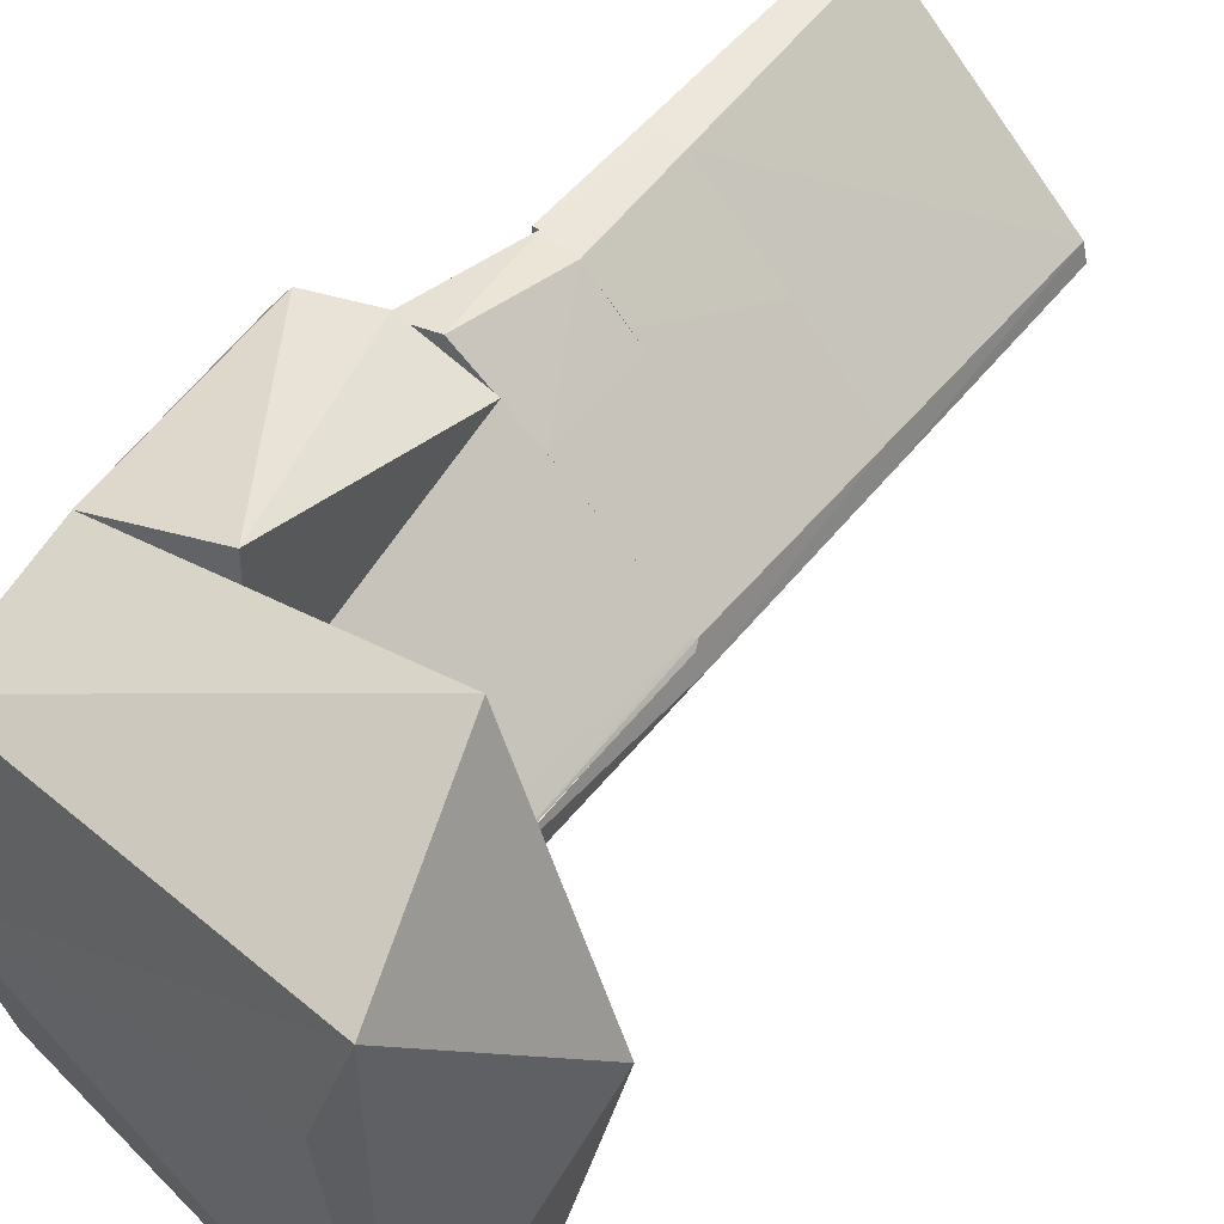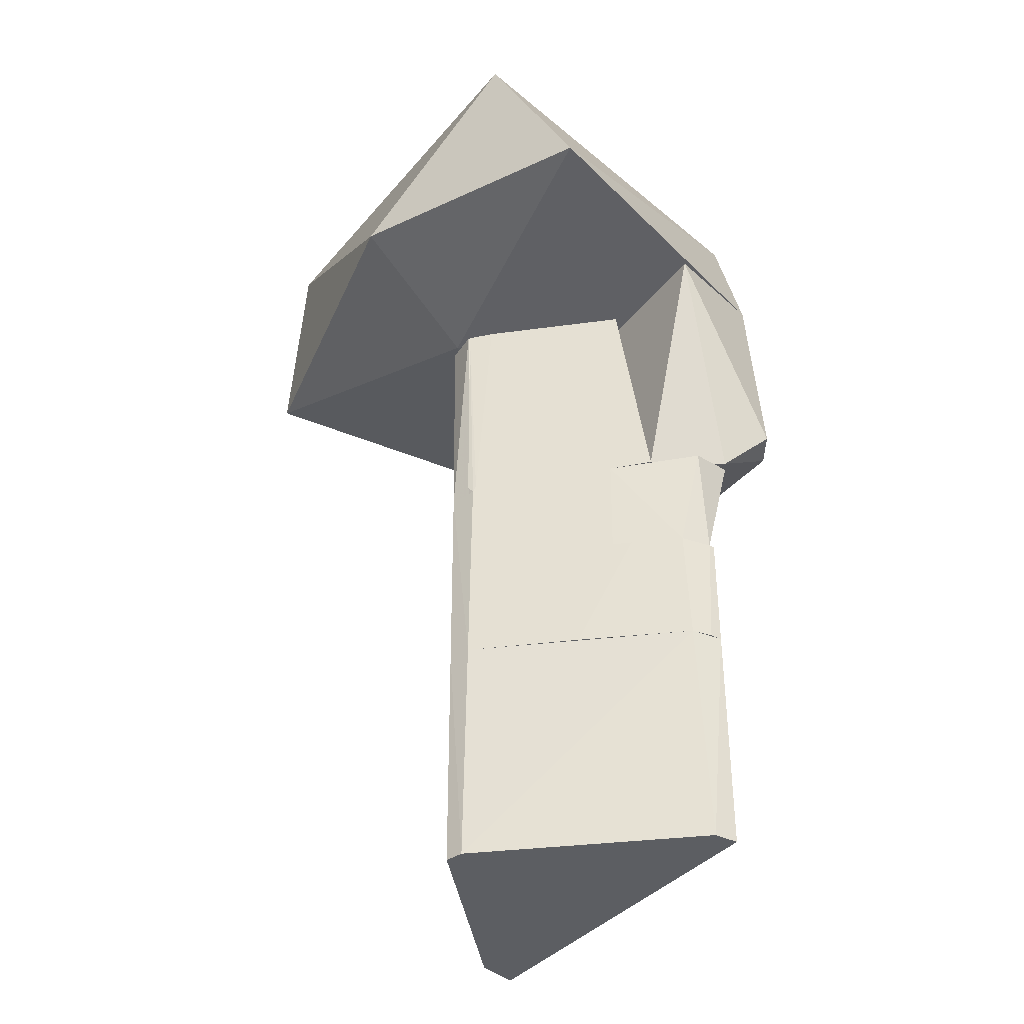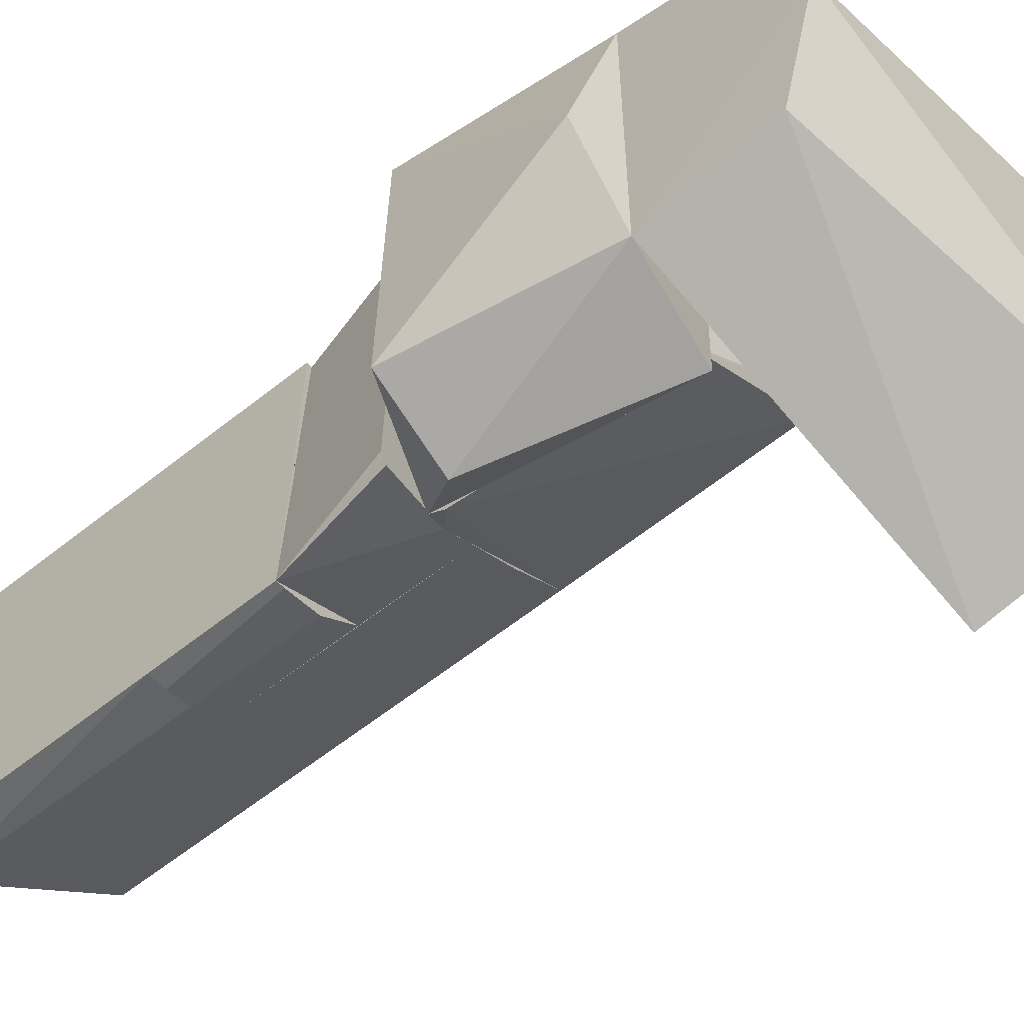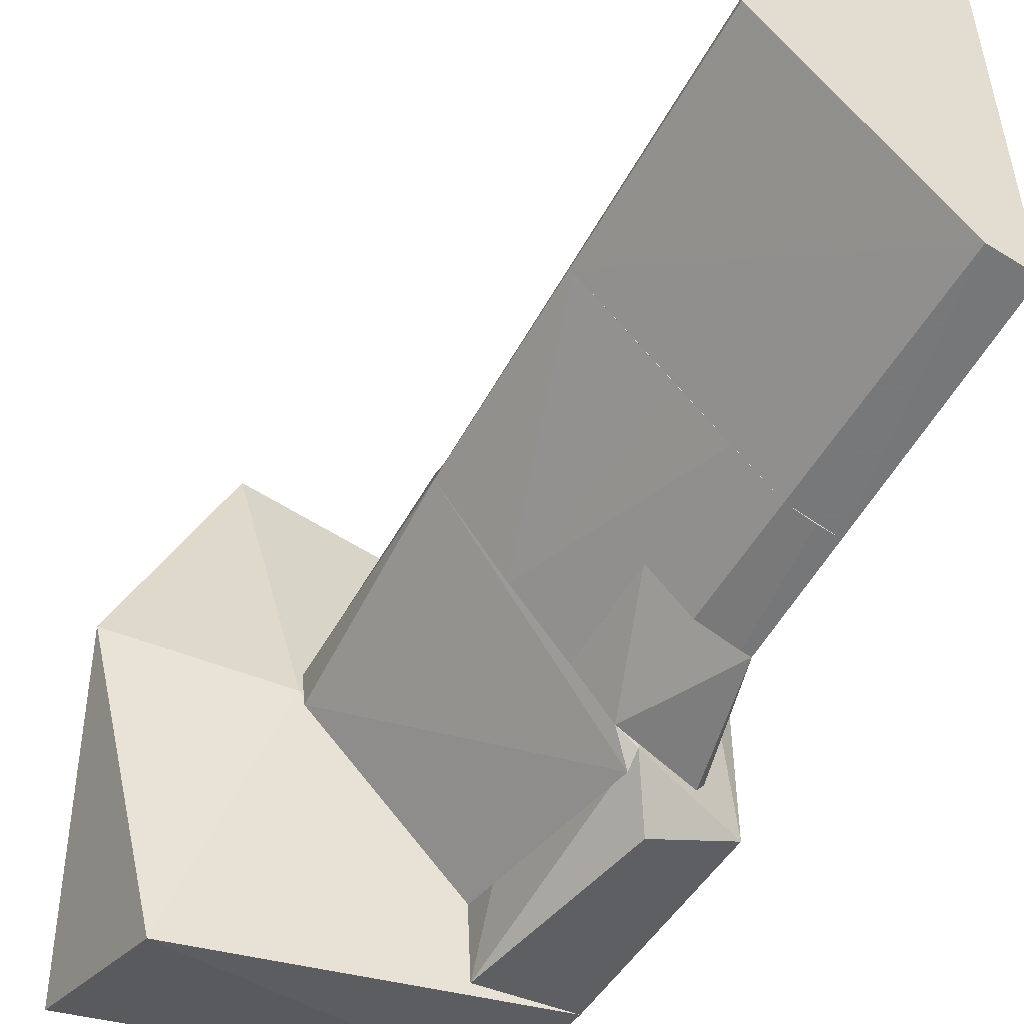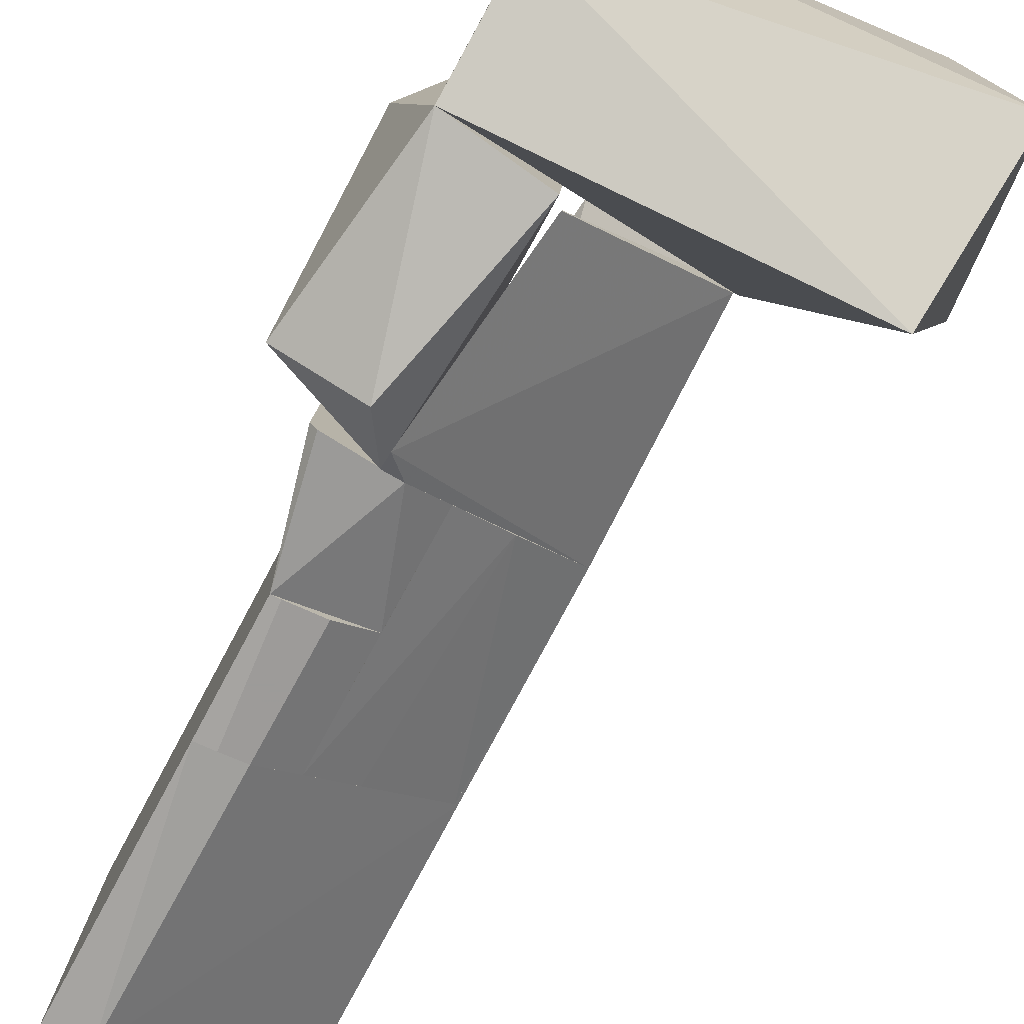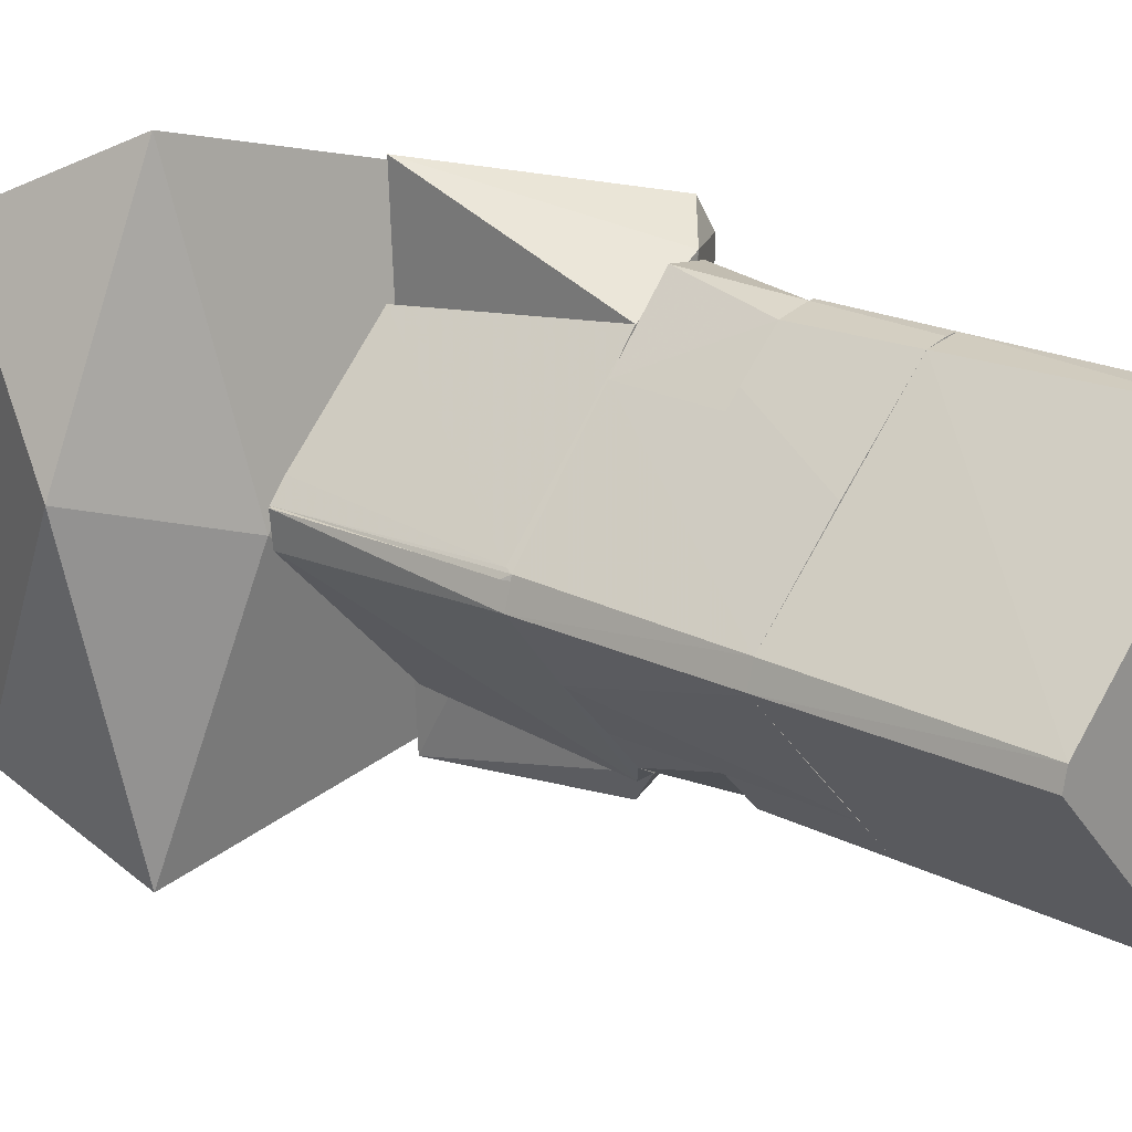
<metadata>
{"format":"obj","ext":"obj","renderer":"f3d","projection":"perspective","resolution":1024,"background":"white","views":[{"elev":50.2,"azim":36.7,"up":"+Y"},{"elev":-38.1,"azim":144.8,"up":"+Z"},{"elev":-63.5,"azim":-51.5,"up":"+Y"},{"elev":-52.7,"azim":151.9,"up":"+Y"},{"elev":-79.9,"azim":-28.2,"up":"+Y"},{"elev":20.1,"azim":132.5,"up":"+Y"}]}
</metadata>
<code>
v -0.0285 0.01448 0.1087
v -0.09258 0.0217 -0.09481
v -0.03103 0.01477 -0.1019
v -0.1591 0.1458 -0.08822
v -0.04044 0.01583 0.1101
v -0.03433 0.02121 -0.09481
v -0.1388 0.1256 0.1108
v -0.03234 0.01901 -0.1018
v -0.04493 0.03137 0.1108
v -0.02948 0.01459 -0.09481
v -0.139 0.1239 0.1108
v -0.046 0.02193 0.1108
f 1 2 3
f 4 3 2
f 5 2 1
f 6 4 7
f 8 3 4
f 8 4 6
f 8 6 1
f 9 1 6
f 9 6 7
f 9 5 1
f 10 1 3
f 10 3 8
f 10 8 1
f 11 9 7
f 11 7 4
f 11 4 2
f 12 2 5
f 12 11 2
f 12 5 9
f 12 9 11
v -0.2118 -0.1706 -0.1841
v -0.1357 -0.1204 -0.1841
v -0.2119 -0.002201 -0.1841
v -0.2118 -0.1706 -0.291
v -0.2119 -0.002959 -0.2922
v -0.1368 -0.1217 -0.2911
v -0.1718 -0.1582 -0.2909
v -0.1702 -0.1565 -0.1841
v -0.1942 -0.1664 -0.291
v -0.2038 -0.1687 -0.1841
f 13 14 15
f 15 16 13
f 17 15 14
f 17 16 15
f 18 16 17
f 18 17 14
f 19 18 14
f 19 16 18
f 20 14 13
f 20 19 14
f 21 19 20
f 21 13 16
f 21 16 19
f 22 20 13
f 22 13 21
f 22 21 20
v -0.2121 0.1698 -0.186
v -0.2119 -0.002206 -0.1848
v -0.1301 0.1165 -0.1854
v -0.2121 0.1698 -0.2934
v -0.2119 -0.002959 -0.2922
v -0.1298 0.115 -0.2927
v -0.1784 0.1634 -0.1859
v -0.1821 0.1652 -0.2933
v -0.2011 0.1693 -0.2934
v -0.207 0.1695 -0.186
v -0.1431 0.1294 -0.1855
v -0.13 0.1163 -0.2222
f 23 24 25
f 23 26 27
f 23 27 24
f 28 25 24
f 28 24 27
f 28 27 26
f 29 23 25
f 30 28 26
f 30 29 28
f 31 29 30
f 31 26 23
f 31 30 26
f 32 23 29
f 32 29 31
f 32 31 23
f 33 28 29
f 33 29 25
f 34 25 28
f 34 28 33
f 34 33 25
v -0.1347 -0.1209 -0.08866
v -0.1327 -0.002966 -0.09481
v -0.1368 -0.1217 -0.2911
v -0.1346 -0.1187 -0.08868
v -0.0253 -0.004904 -0.1024
v -0.02742 -0.006194 -0.2915
v -0.09062 -0.003705 -0.09481
v -0.08535 -0.07175 -0.09481
v -0.09664 -0.07972 -0.2912
f 35 36 37
f 36 35 38
f 39 38 35
f 40 37 36
f 40 36 39
f 41 36 38
f 41 38 39
f 41 39 36
f 42 39 35
f 42 40 39
f 42 35 37
f 43 37 40
f 43 40 42
f 43 42 37
v -0.03234 0.01901 -0.1018
v -0.1304 0.1171 -0.09129
v -0.09062 -0.003705 -0.09481
v -0.1325 -0.002969 -0.09481
v -0.1298 0.115 -0.2927
v -0.02742 -0.006194 -0.2915
v -0.0253 -0.004904 -0.1024
v -0.03075 0.01701 -0.2917
v -0.02492 -0.003531 -0.2915
v -0.105 0.09117 -0.2925
v -0.13 0.1163 -0.2222
v -0.02505 -0.004642 -0.1024
f 44 45 46
f 47 46 45
f 47 45 48
f 47 48 49
f 47 49 46
f 50 46 49
f 50 44 46
f 51 45 44
f 51 49 48
f 52 50 49
f 52 49 51
f 53 45 51
f 53 51 48
f 54 48 45
f 54 45 53
f 54 53 48
f 55 50 52
f 55 52 51
f 55 44 50
f 55 51 44
v -0.1632 -0.1436 0.1107
v -0.04044 0.01583 0.1102
v -0.09258 0.0217 -0.09481
v -0.03059 -0.01702 0.1087
v -0.1873 -0.1778 -0.06791
v -0.02505 -0.004642 -0.1024
v -0.183 -0.1249 -0.08302
v -0.03103 0.01477 -0.1019
v -0.1696 -0.1574 -0.08428
v -0.02755 0.01307 0.1087
v -0.1878 -0.1679 -0.08209
v -0.164 -0.1508 0.1107
f 56 57 58
f 59 60 61
f 62 60 56
f 62 56 58
f 62 58 61
f 63 61 58
f 63 58 57
f 64 61 60
f 64 62 61
f 65 61 63
f 65 63 57
f 65 57 59
f 65 59 61
f 66 60 62
f 66 62 64
f 66 64 60
f 67 56 60
f 67 60 59
f 67 57 56
f 67 59 57
v -0.2337 -0.1797 -0.07667
v -0.24 -0.1712 -0.07602
v -0.2118 -0.1706 -0.1841
v -0.2345 0.1707 -0.07971
v -0.1304 0.1171 -0.09129
v -0.207 0.1695 -0.186
v -0.1347 -0.1209 -0.08866
v -0.1301 0.1165 -0.1854
v -0.1357 -0.1204 -0.1841
v -0.1944 0.1768 -0.08442
v -0.1696 -0.1574 -0.08428
v -0.1784 0.1634 -0.1859
f 68 69 70
f 69 68 71
f 72 71 68
f 73 70 69
f 73 69 71
f 74 72 68
f 75 72 74
f 76 70 73
f 76 75 74
f 77 71 72
f 77 73 71
f 78 70 76
f 78 76 74
f 78 68 70
f 78 74 68
f 79 73 77
f 79 72 75
f 79 77 72
f 79 75 76
f 79 76 73
v -0.2121 0.1698 -0.506
v -0.02476 -0.00227 -0.506
v -0.2118 -0.1706 -0.506
v -0.2121 0.1698 -0.2934
v -0.1718 -0.1582 -0.2909
v -0.03075 0.01701 -0.2917
v -0.2118 -0.1706 -0.291
v -0.1749 -0.1618 -0.506
v -0.02492 -0.003531 -0.2915
v -0.1821 0.1652 -0.2933
v -0.1893 0.1688 -0.506
v -0.02895 0.01476 -0.506
f 80 81 82
f 83 84 85
f 83 80 82
f 86 84 83
f 86 83 82
f 87 84 86
f 87 86 82
f 87 82 81
f 88 84 87
f 88 87 81
f 88 85 84
f 89 83 85
f 90 81 80
f 90 80 83
f 90 83 89
f 91 89 85
f 91 90 89
f 91 81 90
f 91 85 88
f 91 88 81
v -0.2276 0.1789 -0.08059
v -0.1878 -0.1679 -0.08209
v -0.2866 -0.1721 -0.04491
v -0.2627 -0.191 0.1324
v -0.1725 -0.2103 0.1221
v -0.1564 0.2203 0.1256
v -0.263 0.1878 0.1372
v -0.1591 0.1458 -0.08822
v -0.2863 0.173 -0.0449
v -0.2121 -0.2063 -0.04491
v -0.2666 0.202 -0.0449
v -0.2904 -0.000353 0.1108
f 92 93 94
f 95 96 97
f 95 97 98
f 99 93 92
f 99 92 97
f 99 96 93
f 99 97 96
f 100 92 94
f 101 96 95
f 101 95 94
f 101 94 93
f 101 93 96
f 102 97 92
f 102 92 100
f 102 98 97
f 102 100 98
f 103 98 100
f 103 100 94
f 103 94 95
f 103 95 98
v 0.02048 0.2615 0.1502
v -0.02577 -0.005225 0.1083
v -0.263 0.1878 0.1372
v 0.04784 -0.2466 0.15
v 0.06309 -0.1908 0.3012
v -0.2616 -0.1679 0.2448
v -0.2627 -0.191 0.1324
v -0.2621 0.1542 0.2547
v 0.1139 0.0394 0.1575
v 0.06213 0.1899 0.3037
v 0.03557 0.09841 0.3164
v -0.2621 0.01431 0.2849
f 104 105 106
f 107 108 109
f 110 106 105
f 110 105 107
f 110 107 109
f 111 104 106
f 112 108 107
f 112 105 104
f 112 107 105
f 113 112 104
f 113 114 108
f 113 108 112
f 113 104 111
f 115 114 113
f 115 113 111
f 115 110 109
f 115 106 110
f 115 111 106
f 115 108 114
f 115 109 108

</code>
